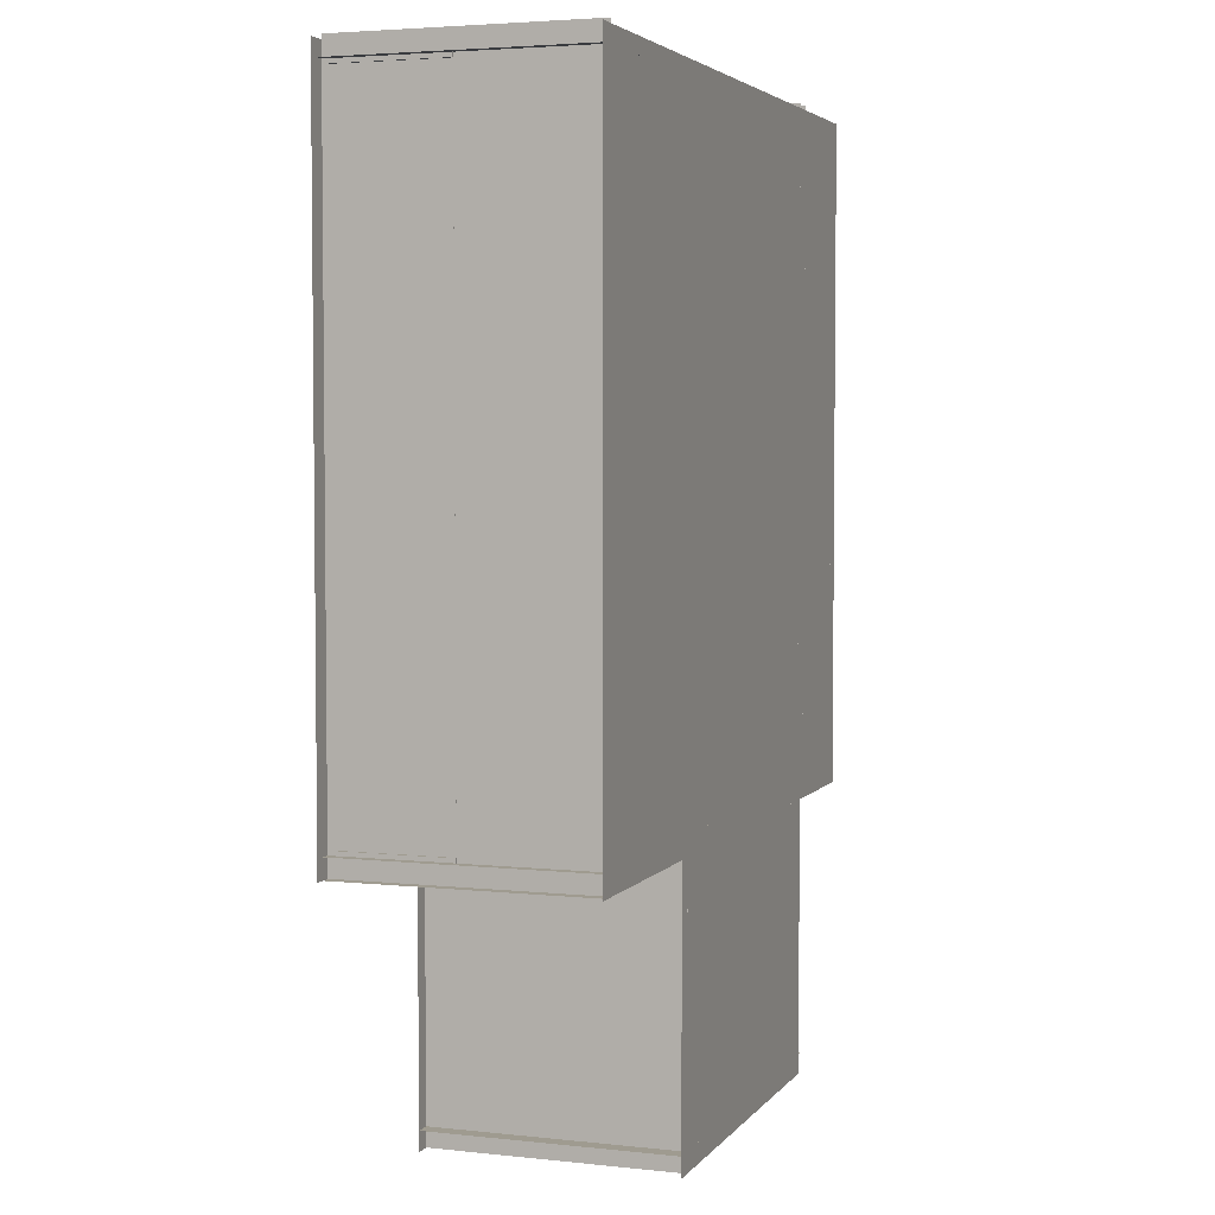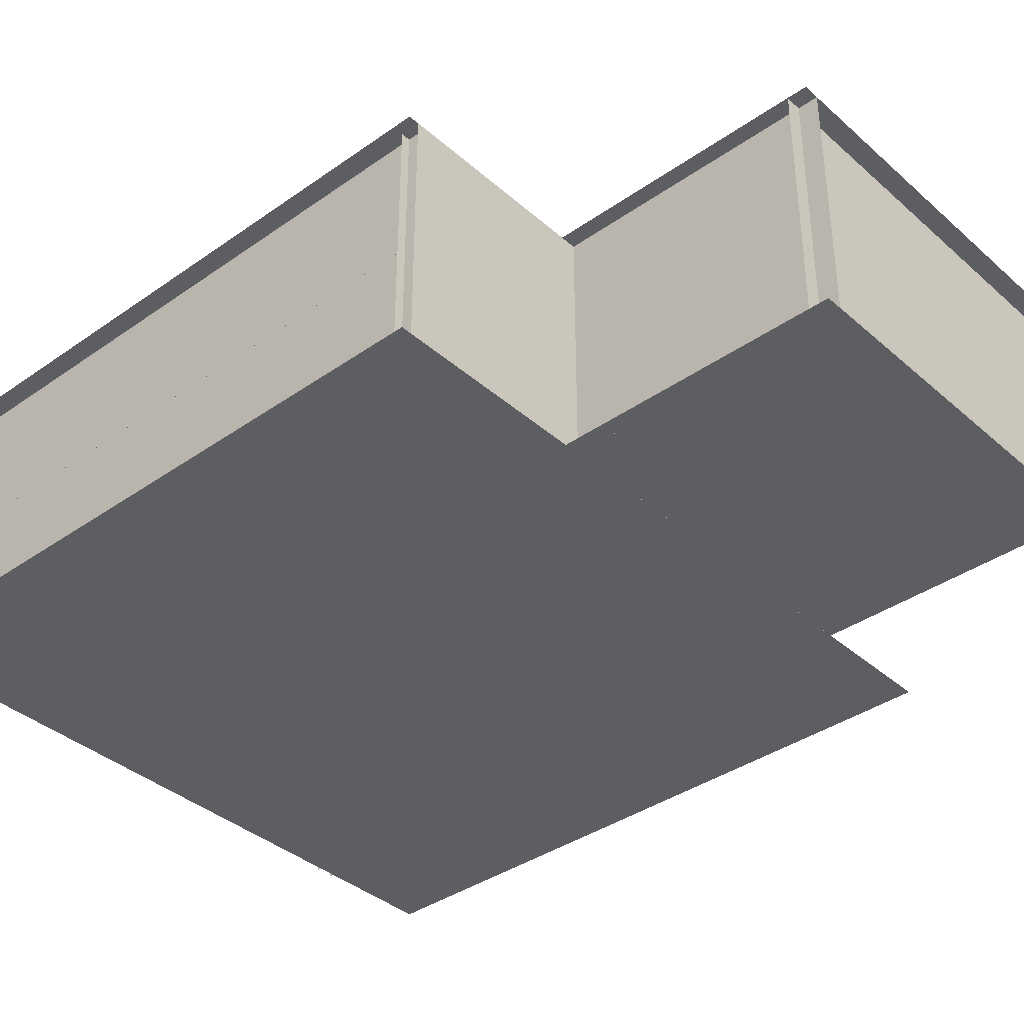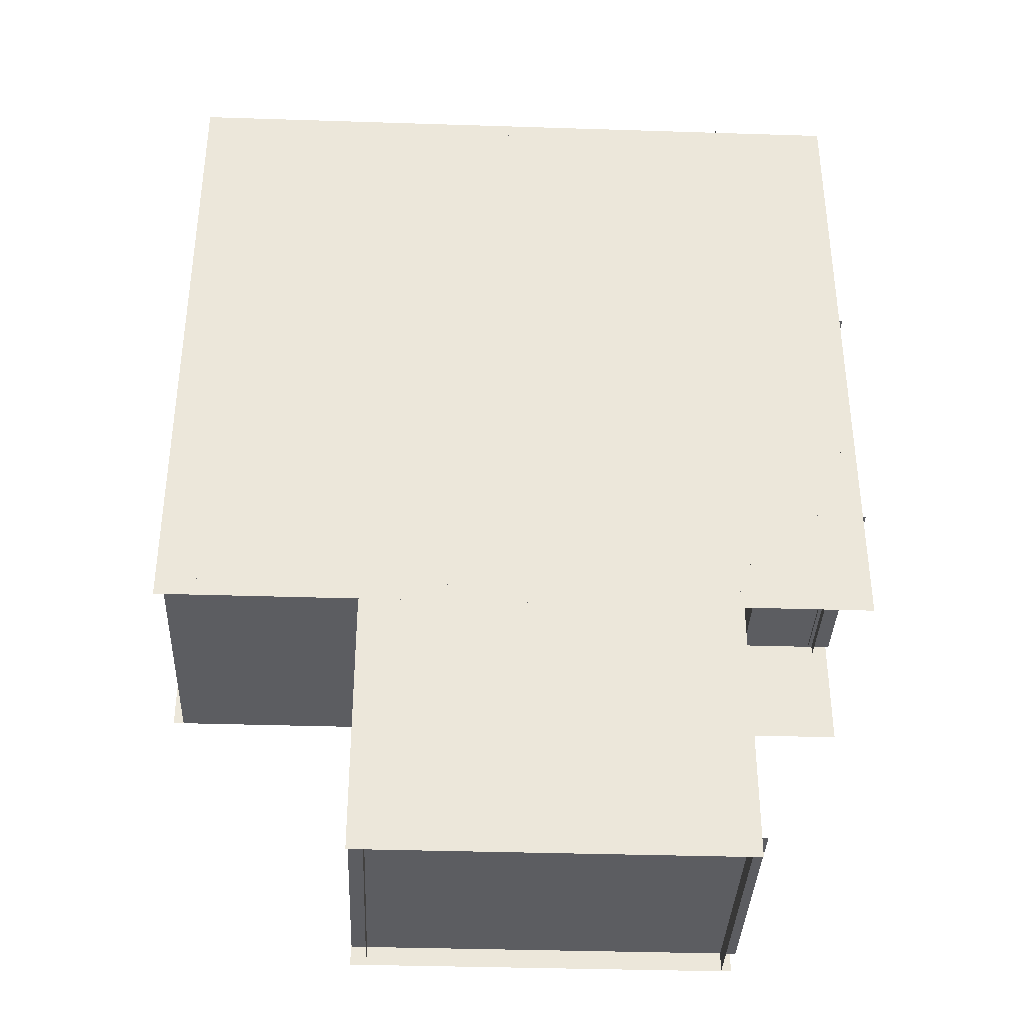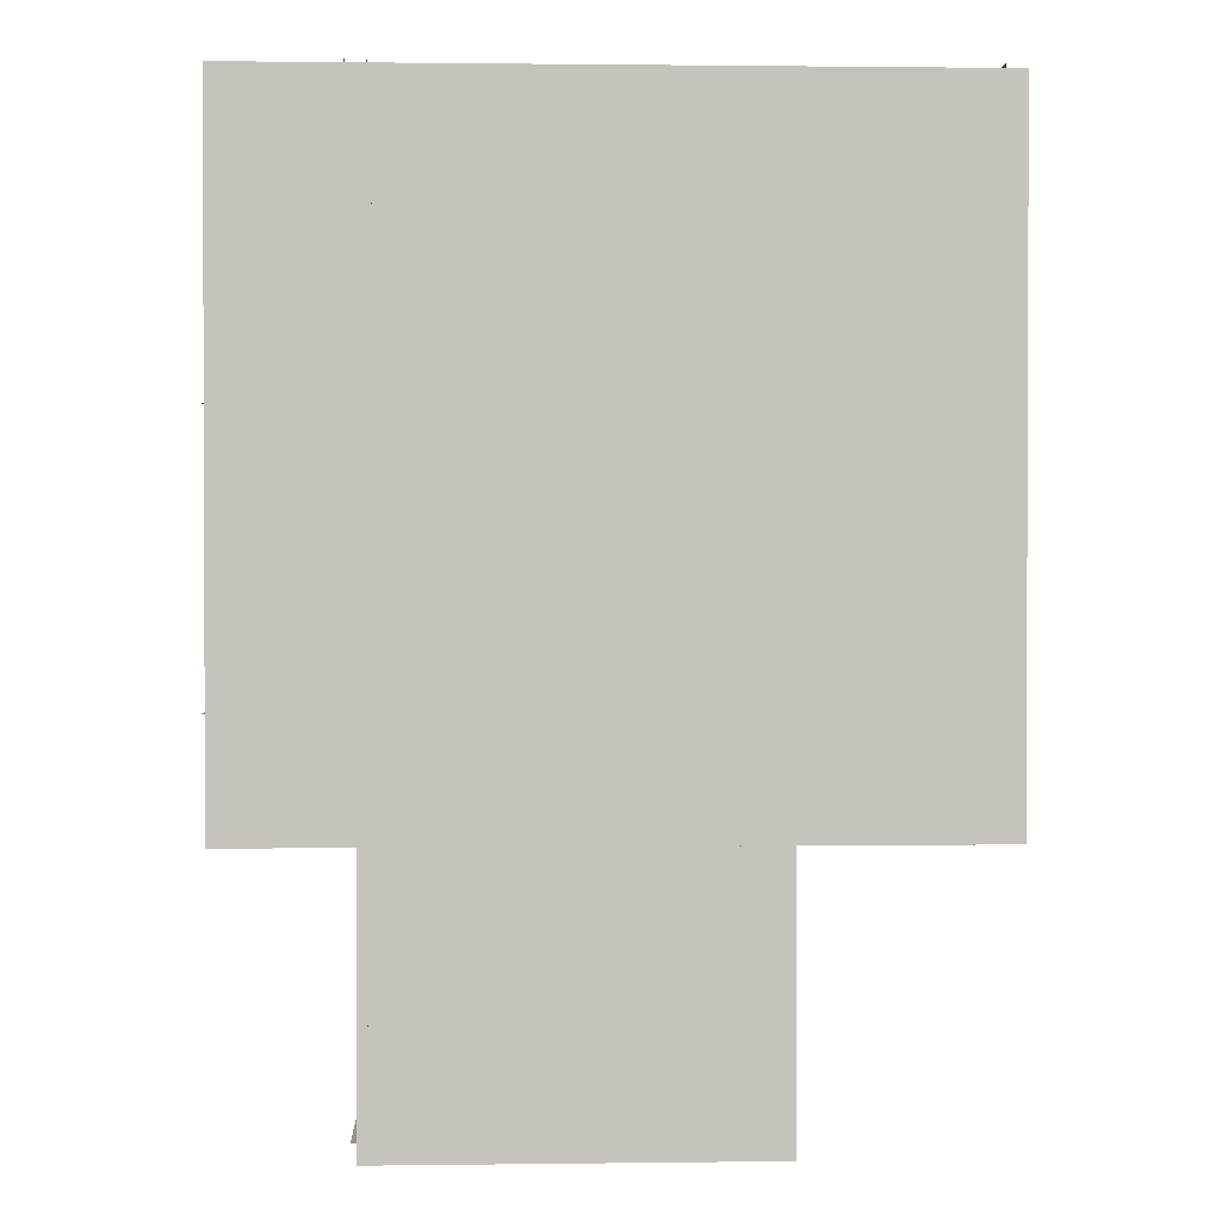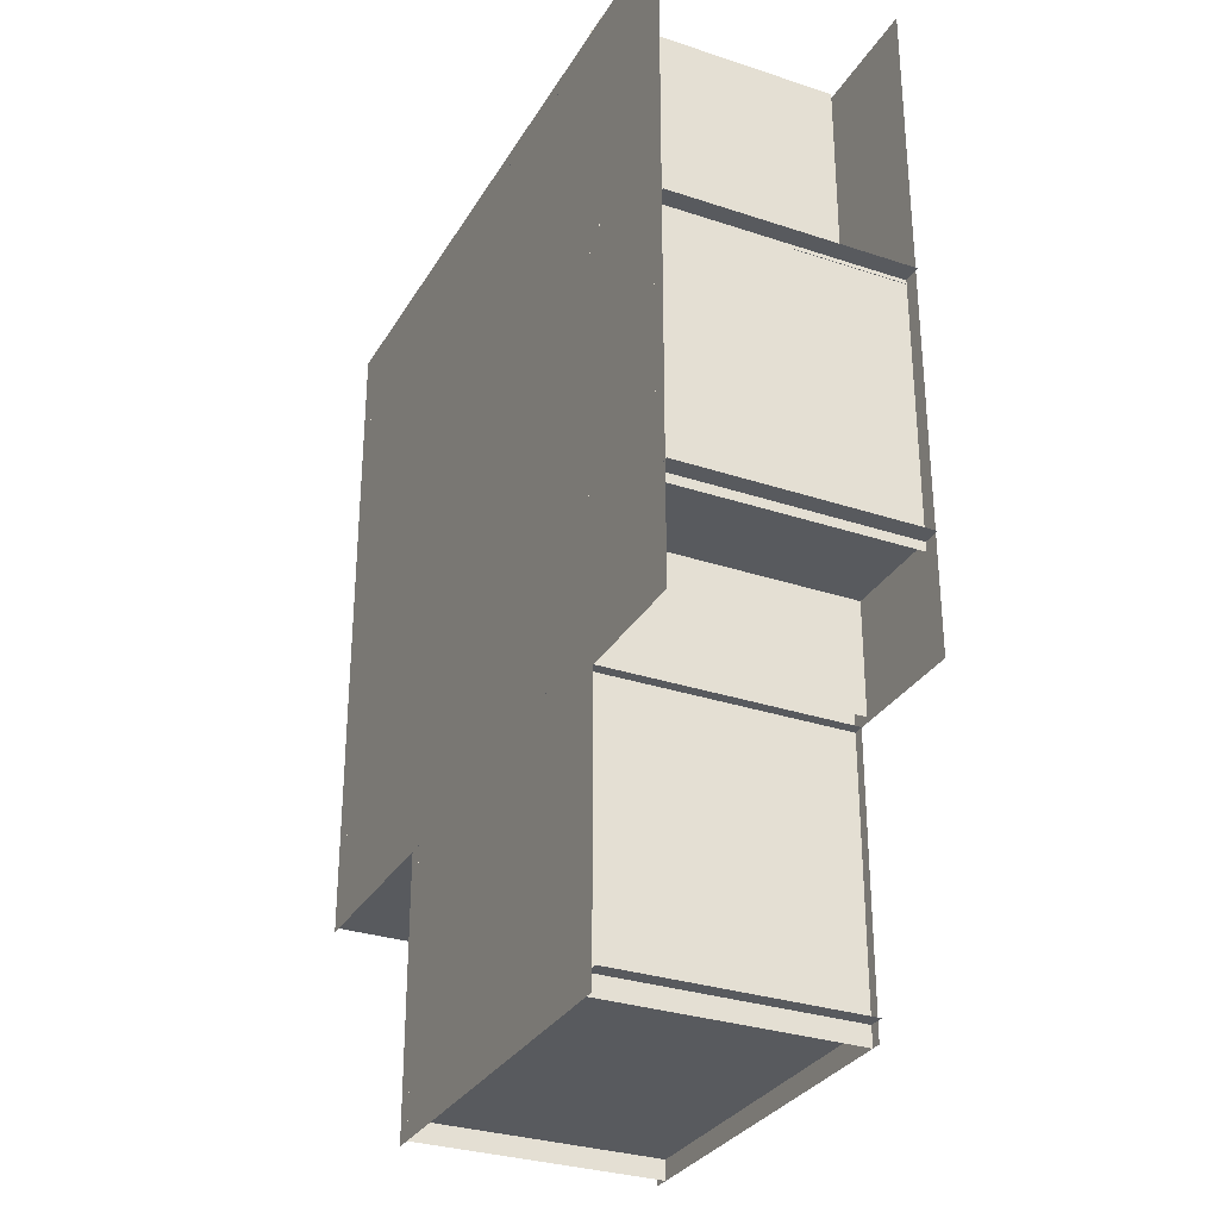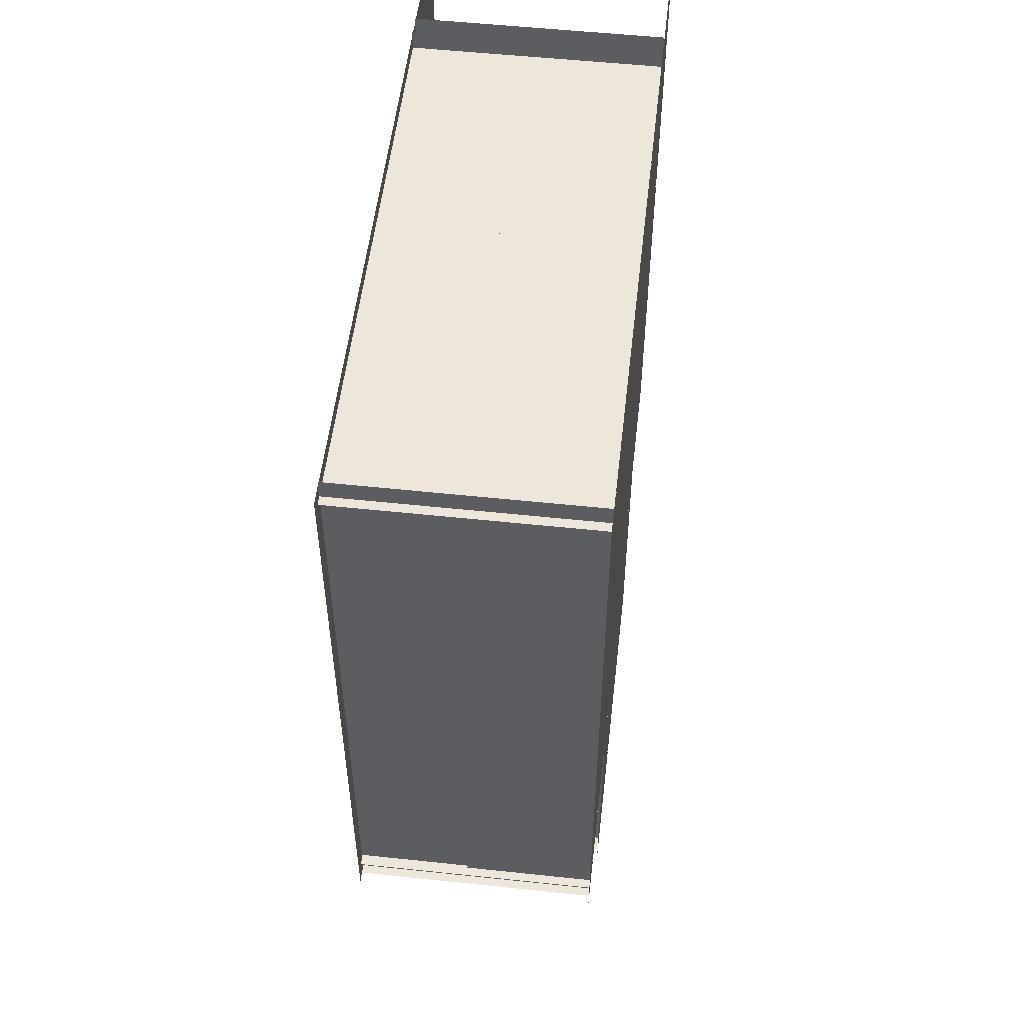
<metadata>
{"format":"obj","ext":"obj","renderer":"f3d","projection":"perspective","resolution":1024,"background":"white","views":[{"elev":4.0,"azim":109.4,"up":"+Z"},{"elev":-37.7,"azim":131.9,"up":"+Y"},{"elev":-36.7,"azim":177.6,"up":"+Z"},{"elev":1.2,"azim":-2.6,"up":"+Z"},{"elev":-30.6,"azim":-115.6,"up":"+Z"},{"elev":53.5,"azim":96.5,"up":"+Z"}]}
</metadata>
<code>
v  -30 0.0207 37.92
v  -30 25.61 37.92
v  30 25.61 37.92
v  30 0.0207 37.92
g WallSouth
f 1 2 3
f 3 4 1
v  -16.04 20.61 -29.09
v  -16.04 0.0207 -29.09
v  30 0.0207 -29.09
v  30 25.61 -29.09
v  -30 25.61 -29.09
v  -30 0.0207 -29.09
v  -24.85 0.0207 -29.09
v  -24.85 20.61 -29.09
v  -24.85 20.61 -31.11
v  -24.85 0.0207 -31.11
v  -16.04 20.61 -31.11
v  -16.04 0.0207 -31.11
g WallNorth
f 5 6 7
f 5 7 8
f 5 8 9
f 10 11 12
f 9 10 12
f 5 9 12
f 13 12 11
f 11 14 13
f 15 5 12
f 12 13 15
f 15 16 6
f 6 5 15
v  -30.49 0.0207 -57.91
v  10.01 0.0207 -57.91
v  10.01 25.61 -57.91
v  -30.49 25.61 -57.91
g BathWallNorth
f 17 18 19
f 19 20 17
v  29.08 0.0207 -31.08
v  29.08 0.0207 39.98
v  29.08 25.61 39.98
v  29.08 25.61 -31.08
g WallEast
f 21 22 23
f 23 24 21
v  -43.77 0.0207 -18.95
v  -30.08 0.0207 -18.95
v  -30.08 25.61 -18.95
v  -43.77 25.61 -18.95
g WallClosetNorth
f 25 26 27
f 27 28 25
v  -43.77 0.0207 8.993
v  -43.77 25.61 8.993
v  -30.08 25.61 8.993
v  -30.08 0.0207 8.993
g WallClosetSouth
f 29 30 31
f 31 32 29
v  8.394 25.61 -30.36
v  8.394 25.61 -59.93
v  8.394 0.0207 -59.93
v  8.394 0.0207 -30.36
g BathWallEast
f 33 34 35
f 35 36 33
v  -28.87 25.61 -30.36
v  -28.87 0.0207 -30.36
v  -28.87 0.0207 -59.93
v  -28.87 25.61 -59.93
g BathWallWest
f 37 38 39
f 39 40 37
v  -24.85 0.3103 -31.11
v  -24.85 0.0207 -31.11
v  -30 0.0207 -31.11
v  -24.85 20.01 -31.11
v  -30 25.61 -31.11
v  30 25.61 -31.11
v  -16.05 20.01 -31.11
v  -16.05 20.61 -31.11
v  -24.85 20.61 -31.11
v  30 0.0207 -31.11
v  -16.04 0.3103 -31.11
v  -16.04 0.0207 -31.11
g BathWallSouth
f 41 42 43
f 44 41 43
f 44 43 45
f 46 47 48
f 49 44 45
f 45 46 48
f 48 49 45
f 47 46 50
f 51 47 50
f 52 51 50
v  31.11 25.61 39.52
v  -43.45 25.61 39.52
v  -43.45 25.61 -31.11
v  31.11 25.61 -31.11
g Roof1
f 53 54 55
f 55 56 53
v  -29.91 0.0206 -31.11
v  10.06 0.0206 -31.11
v  10.06 0.0206 -59.94
v  -29.91 0.0206 -59.94
g floor2
f 57 58 59
f 59 60 57
v  -29.87 11.9 37.92
v  29.32 11.9 37.92
v  29.32 11.9 37.45
v  -29.87 11.9 37.45
v  29.32 0.0206 37.45
v  -29.87 0.0206 37.45
g BoardSouth
f 61 62 63
f 63 64 61
f 65 66 64
f 64 63 65
v  29.08 11.9 37.84
v  29.08 11.9 -30.21
v  28.62 11.9 -30.21
v  28.62 11.9 37.84
v  28.62 0.0206 -30.21
v  28.62 0.0206 37.84
g BoardEast
f 67 68 69
f 69 70 67
f 71 72 70
f 70 69 71
v  -16.04 11.9 -29.09
v  -16.04 11.9 -28.63
v  29.32 11.9 -28.63
v  29.32 11.9 -29.09
v  -29.87 11.9 -28.63
v  -29.87 0.0206 -28.63
v  -24.85 0.0206 -28.63
v  -24.85 11.9 -28.63
v  -24.85 11.9 -29.09
v  -29.87 11.9 -29.09
v  -16.04 0.0206 -28.63
v  29.32 0.0206 -28.63
v  -24.85 0.0206 -29.09
v  -16.04 0.0206 -29.09
g BoardNorth
f 73 74 75
f 75 76 73
f 77 78 79
f 79 80 77
f 80 81 82
f 82 77 80
f 75 74 83
f 83 84 75
f 80 79 85
f 85 81 80
f 73 86 83
f 83 74 73
v  -28.87 11.9 37.84
v  -28.41 11.9 37.84
v  -28.41 11.9 7.061
v  -28.87 11.9 7.061
v  -28.41 0.0206 37.84
v  -28.41 0.0206 7.061
v  -28.41 11.9 -17.06
v  -28.41 0.0206 -17.06
v  -28.41 0.0206 -30.21
v  -28.41 11.9 -30.21
v  -28.87 11.9 -30.21
v  -28.87 11.9 -17.06
v  -28.87 0.0206 7.061
v  -28.87 0.0206 -17.06
g BoardEast001
f 87 88 89
f 89 90 87
f 88 91 92
f 92 89 88
f 93 94 95
f 95 96 93
f 97 98 93
f 93 96 97
f 89 92 99
f 99 90 89
f 98 100 94
f 94 93 98
v  -41.82 11.9 -19.2
v  -41.82 11.9 9.328
v  -41.35 11.9 9.328
v  -41.35 11.9 -19.2
v  -41.35 0.0206 9.328
v  -41.35 0.0206 -19.2
g BoardClosetWest
f 101 102 103
f 103 104 101
f 104 103 105
f 105 106 104
v  -30.64 11.9 8.529
v  -41.87 11.9 8.529
v  -41.87 11.9 8.993
v  -30.64 11.9 8.993
v  -30.64 0.0206 8.529
v  -41.87 0.0206 8.529
g BoardClosetSouth
f 107 108 109
f 109 110 107
f 108 107 111
f 111 112 108
v  -30.64 11.9 -18.95
v  -41.87 11.9 -18.95
v  -41.87 11.9 -18.48
v  -30.64 11.9 -18.48
v  -41.87 0.0206 -18.48
v  -30.64 0.0206 -18.48
g BoardClosetNorth
f 113 114 115
f 115 116 113
f 116 115 117
f 117 118 116
v  10.06 25.61 -31.11
v  -29.91 25.61 -31.11
v  -29.91 25.61 -59.94
v  10.06 25.61 -59.94
g Roof2
f 119 120 121
f 121 122 119
v  -43.45 0.0204 39.52
v  31.11 0.0204 39.52
v  31.11 0.0204 -31.11
v  -43.45 0.0204 -31.11
g floor1
f 123 124 125
f 125 126 123
v  -30.9 20.01 -17.05
v  -30.9 21.77 -30.55
v  -30.9 0.0207 -30.55
v  -30.9 0.0207 -17.05
v  -28.87 20.01 7.061
v  -28.87 25.61 40.02
v  -28.87 0.0207 40.02
v  -28.87 0.0207 7.061
v  -28.87 0.0207 -17.05
v  -28.87 20.01 -17.05
v  -30.9 20.01 7.061
v  -30.9 0.0207 7.061
v  -30.9 25.61 40.02
v  -30.9 25.61 -30.55
v  -30.9 0.0207 40.02
v  -28.87 21.77 -30.55
v  -28.87 25.61 -30.55
v  -28.87 0.0207 -30.55
g WallWest
f 127 128 129
f 129 130 127
f 131 132 133
f 133 134 131
f 130 135 136
f 136 127 130
f 127 136 131
f 131 137 127
f 138 137 131
f 131 134 138
f 127 137 139
f 127 139 140
f 127 140 128
f 141 139 137
f 137 138 141
f 136 142 143
f 136 143 132
f 136 132 131
f 142 136 135
f 135 144 142
v  -41.82 0.0207 -19.94
v  -41.82 25.61 -19.94
v  -41.82 25.61 9.632
v  -41.82 0.0207 9.632
g WallClosetWest
f 145 146 147
f 147 148 145

</code>
